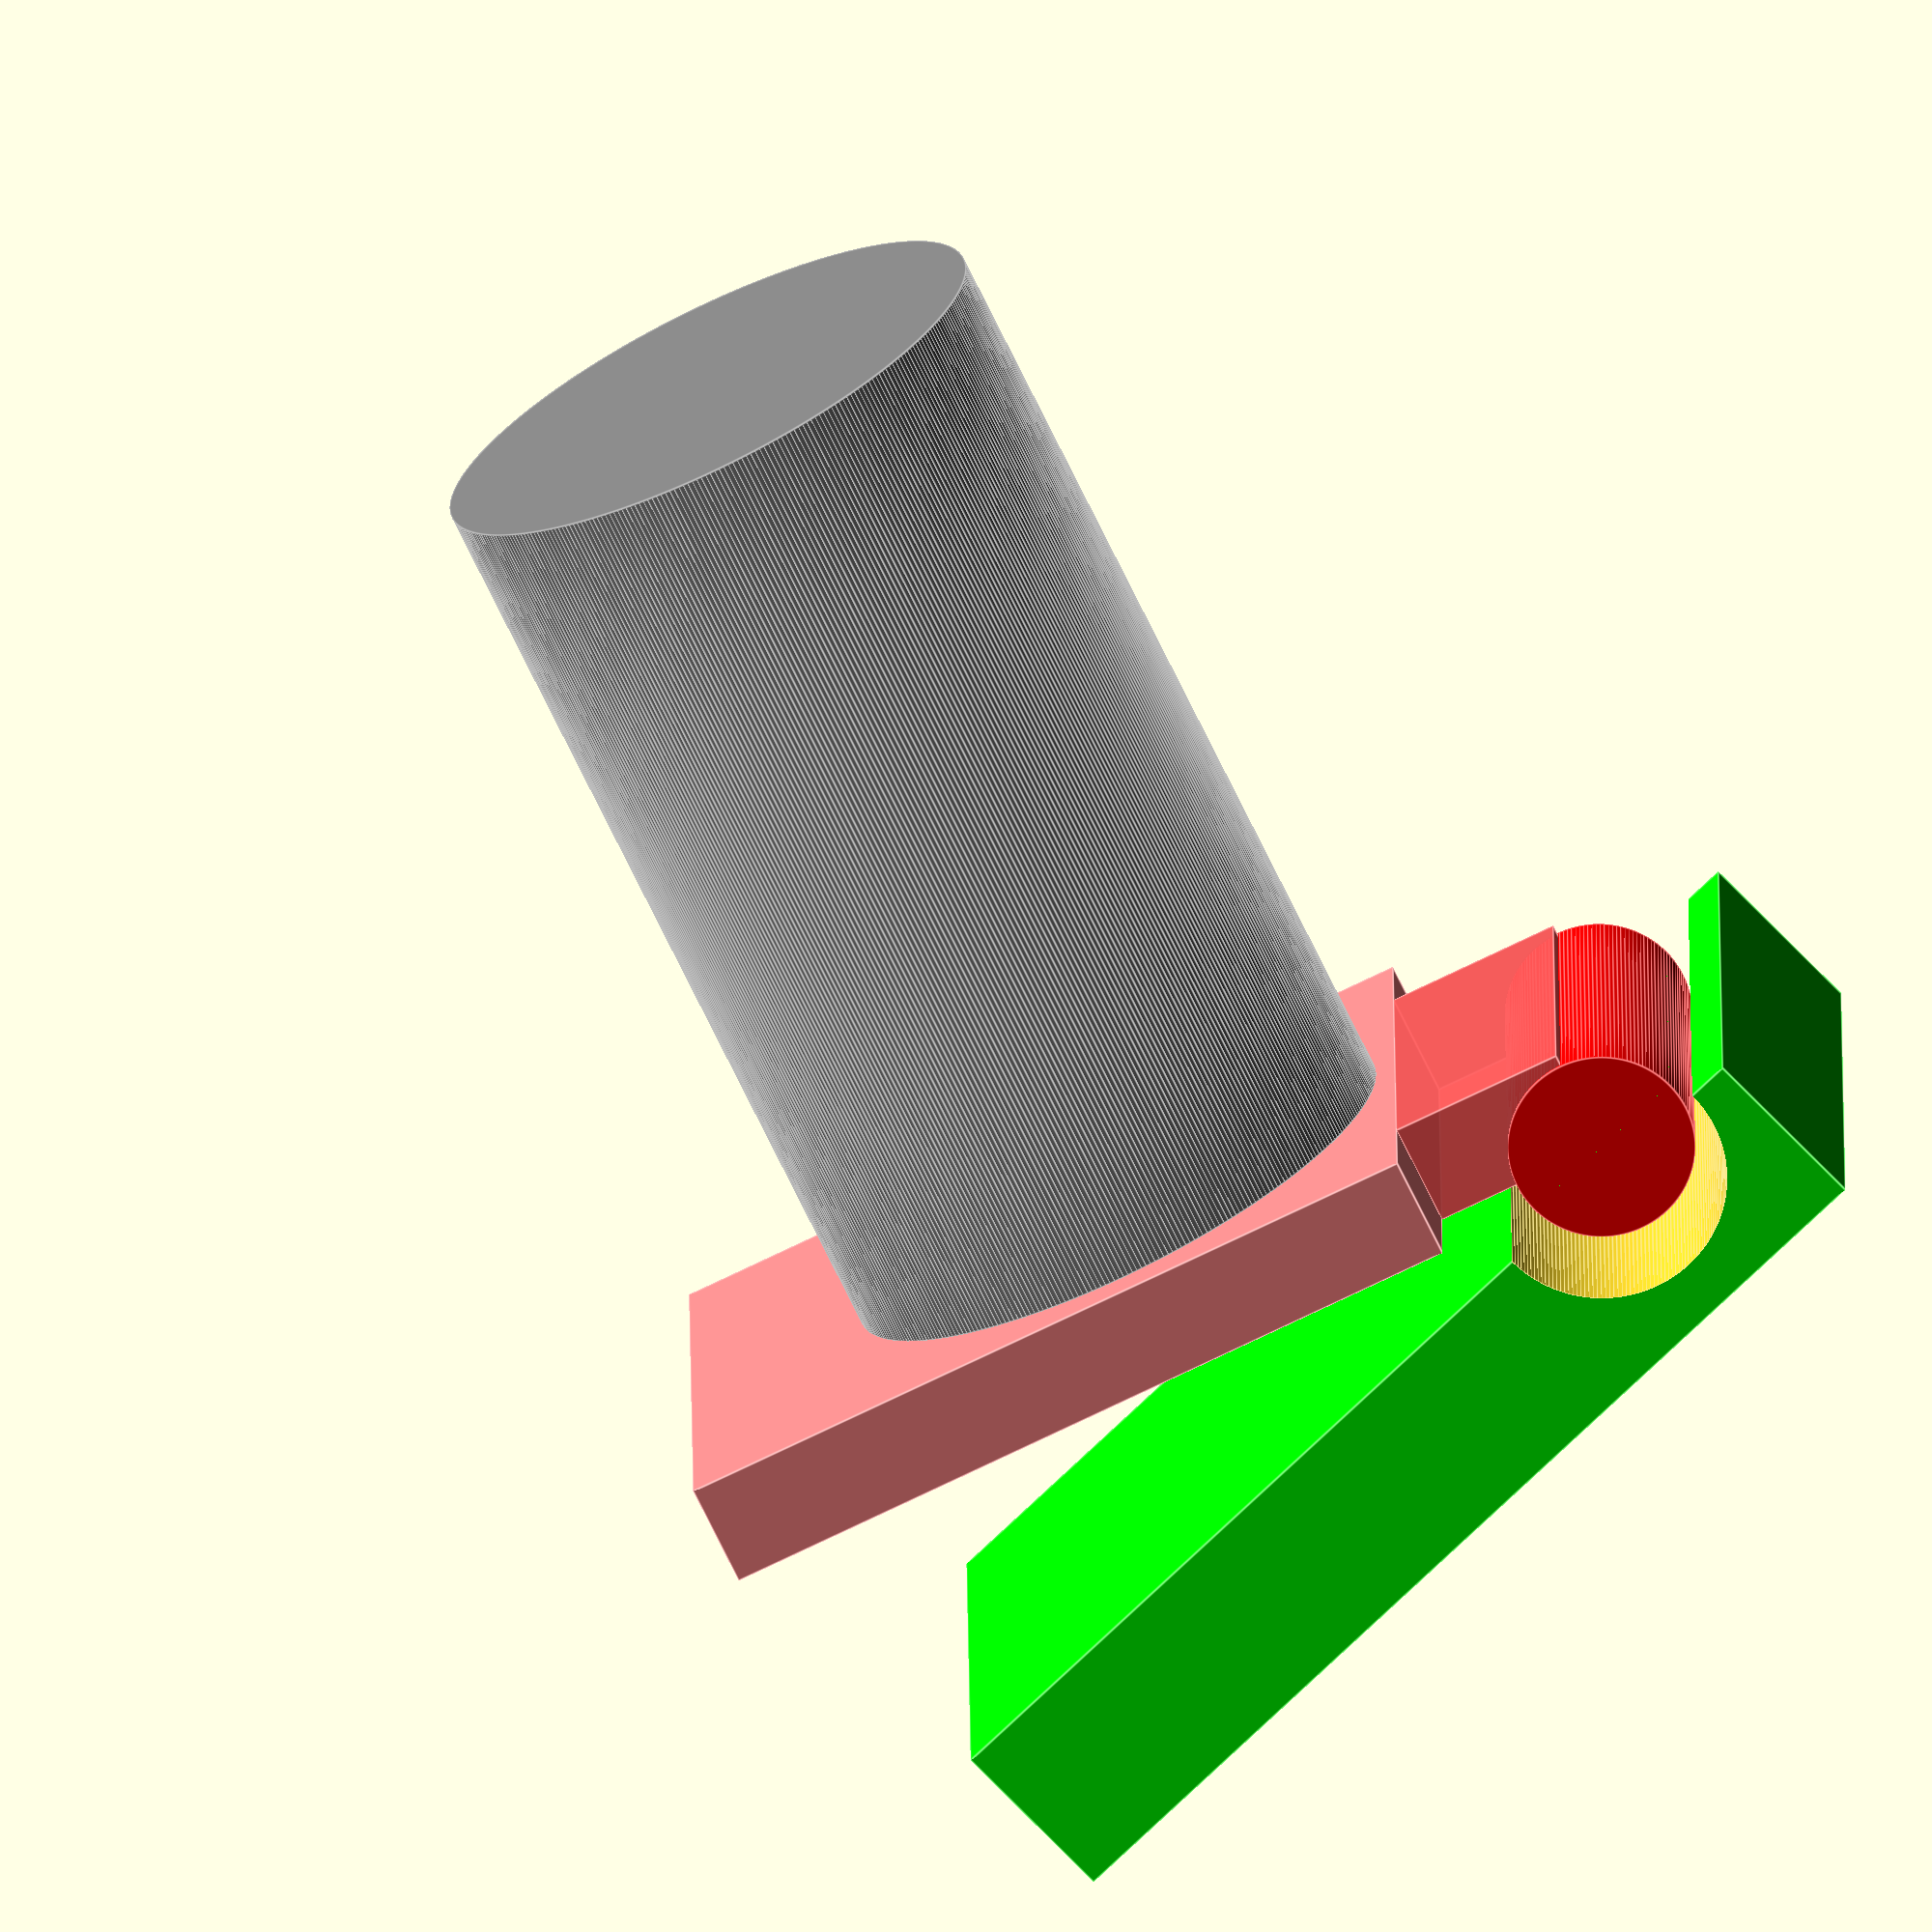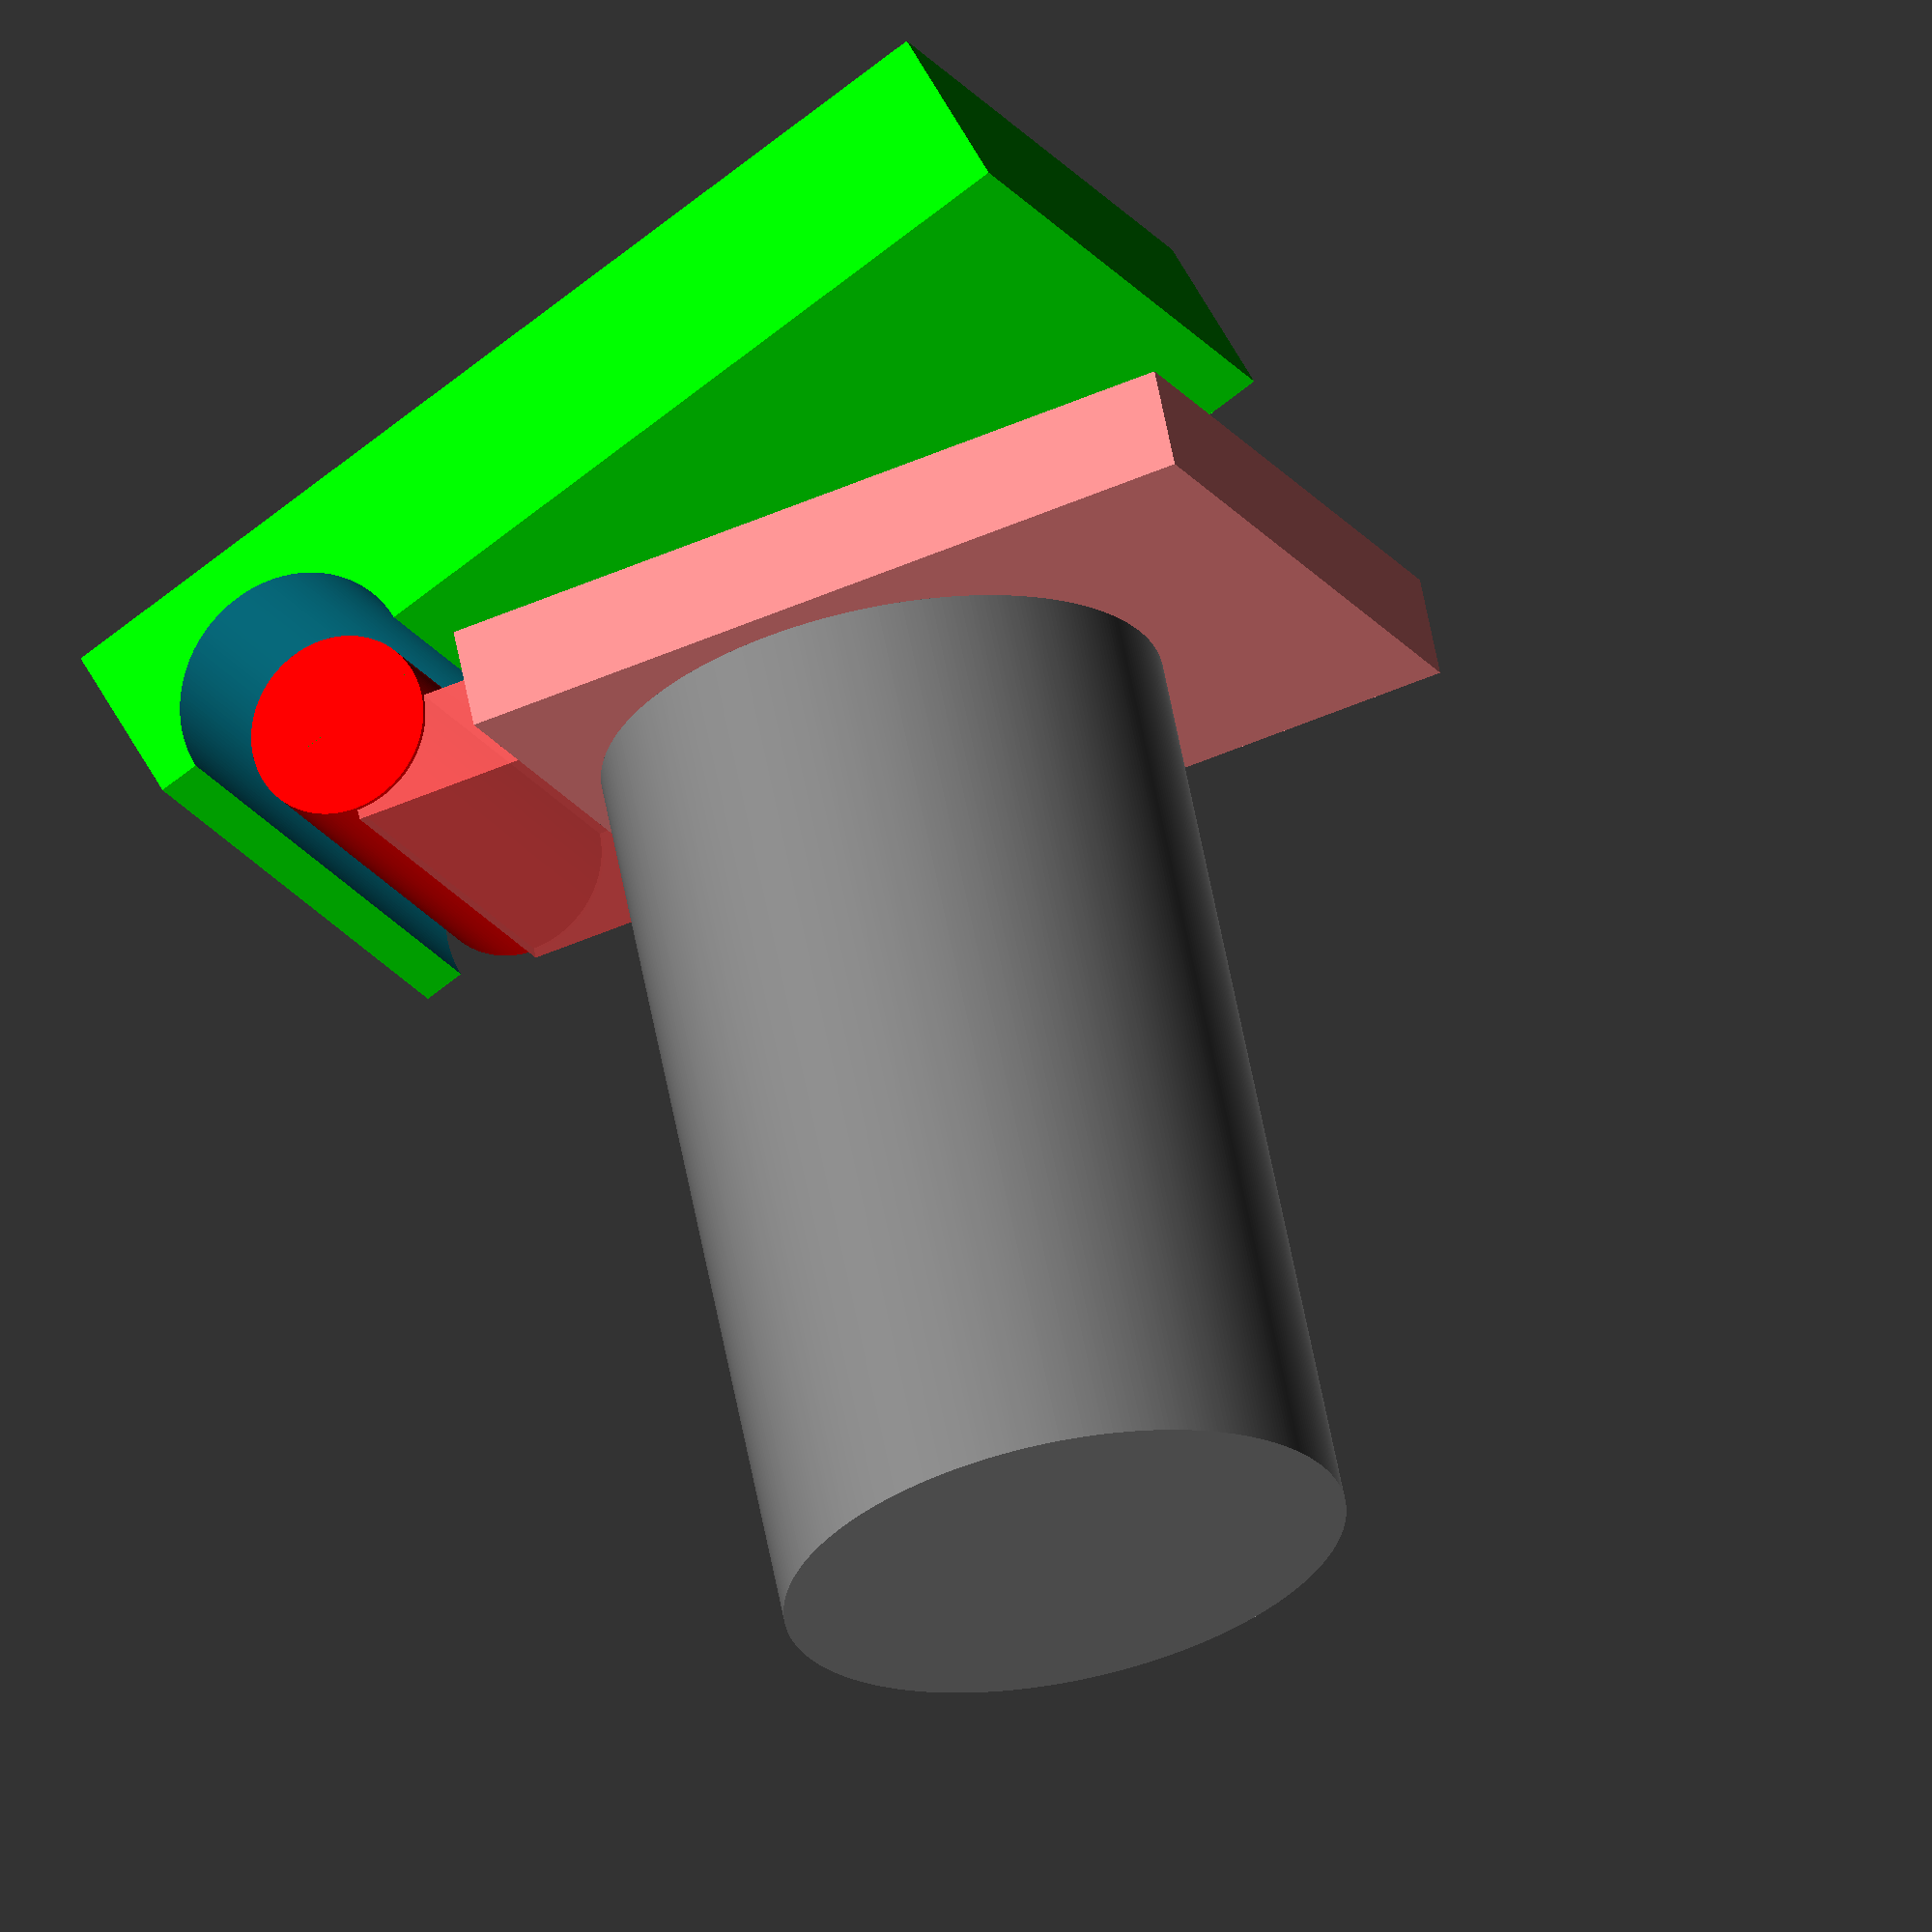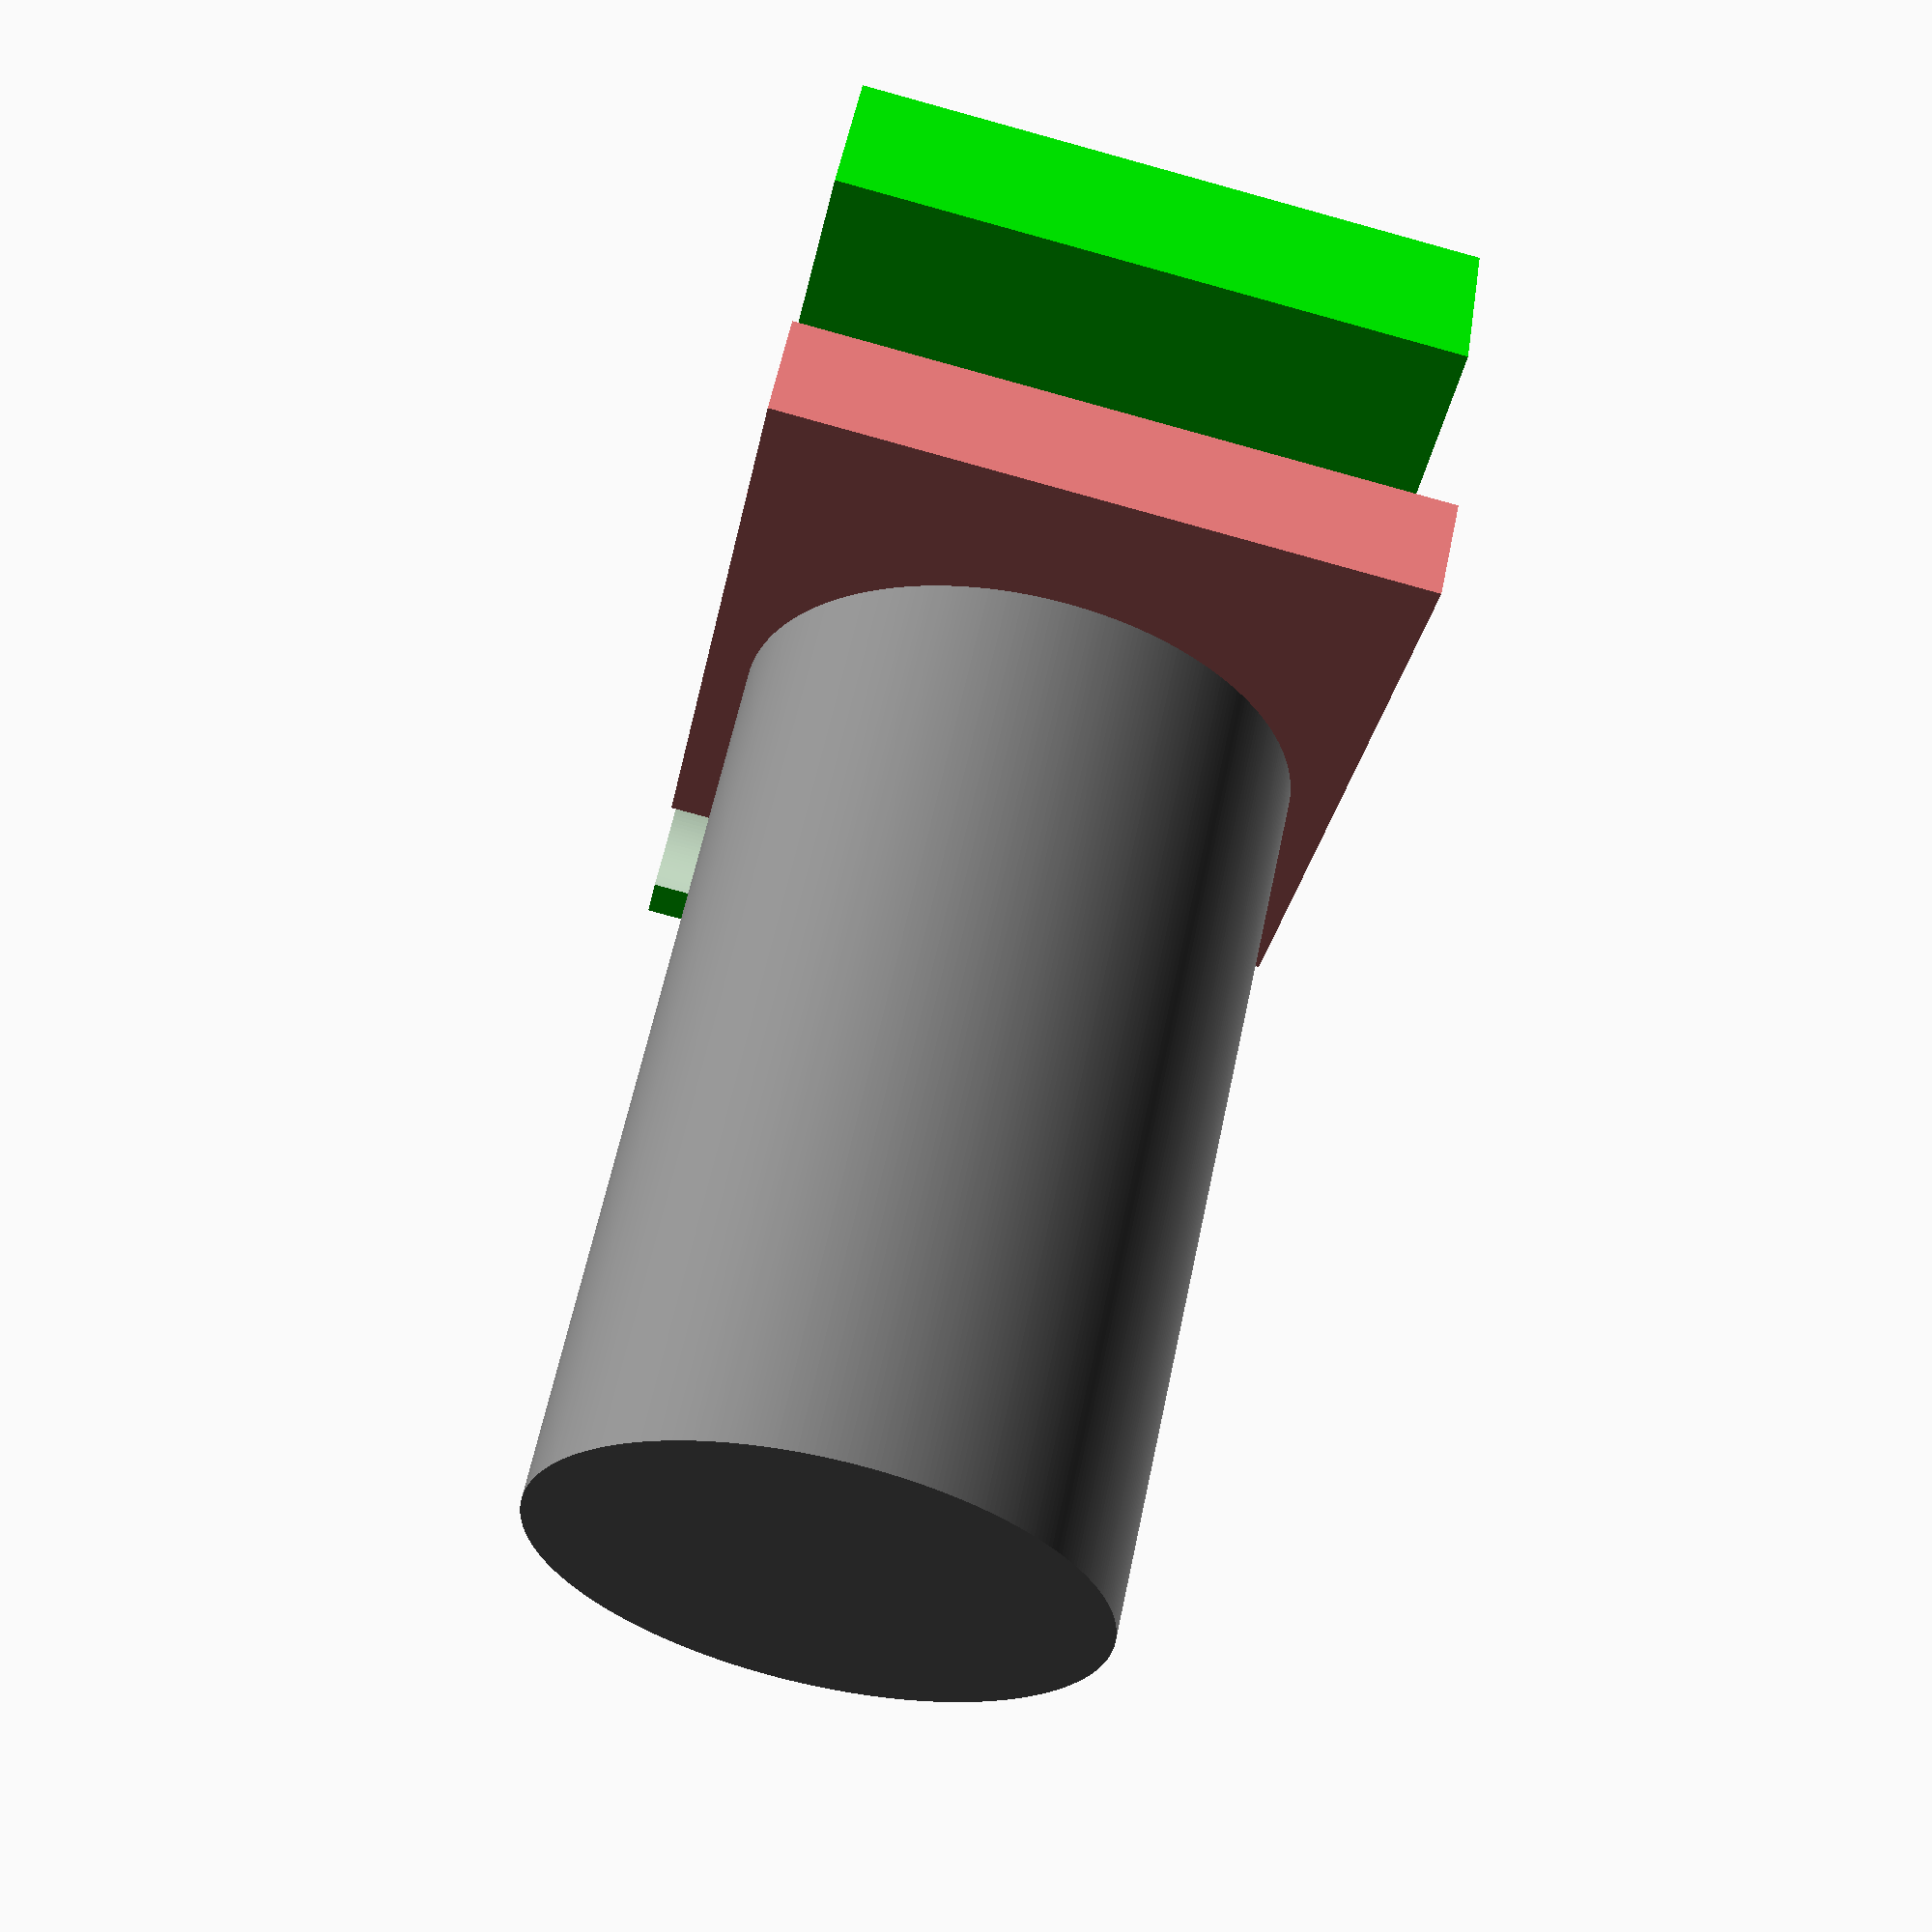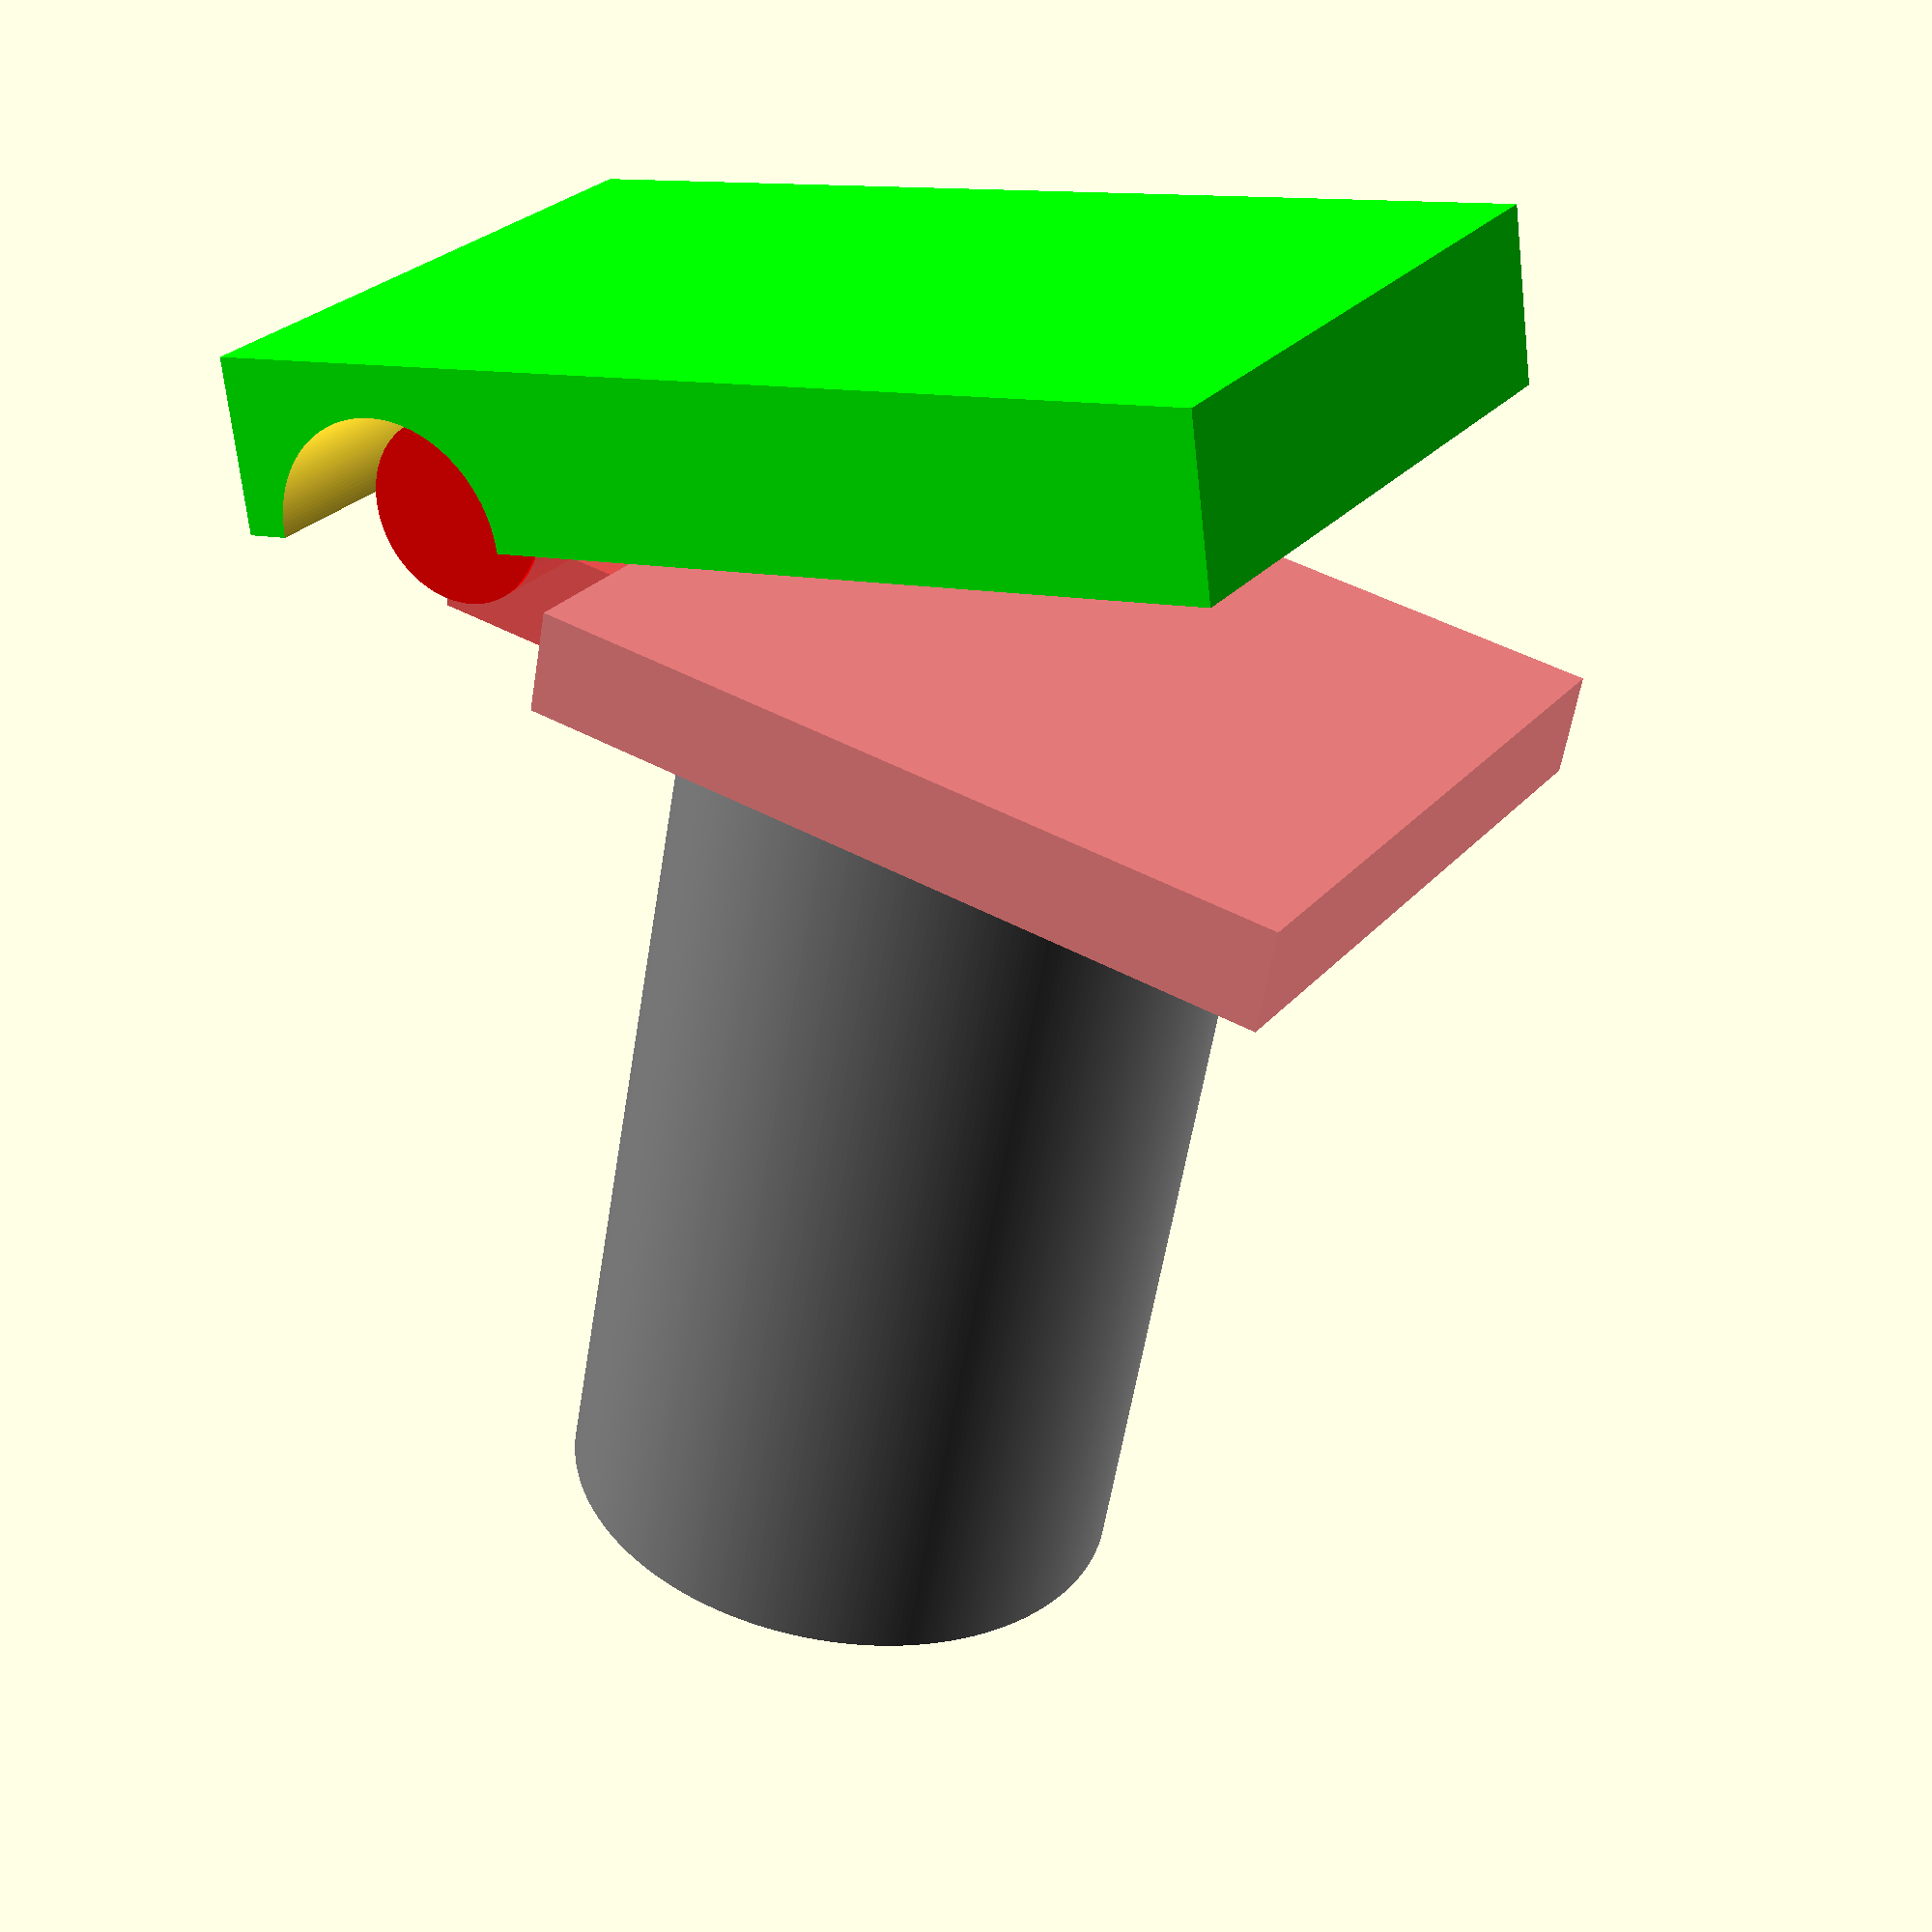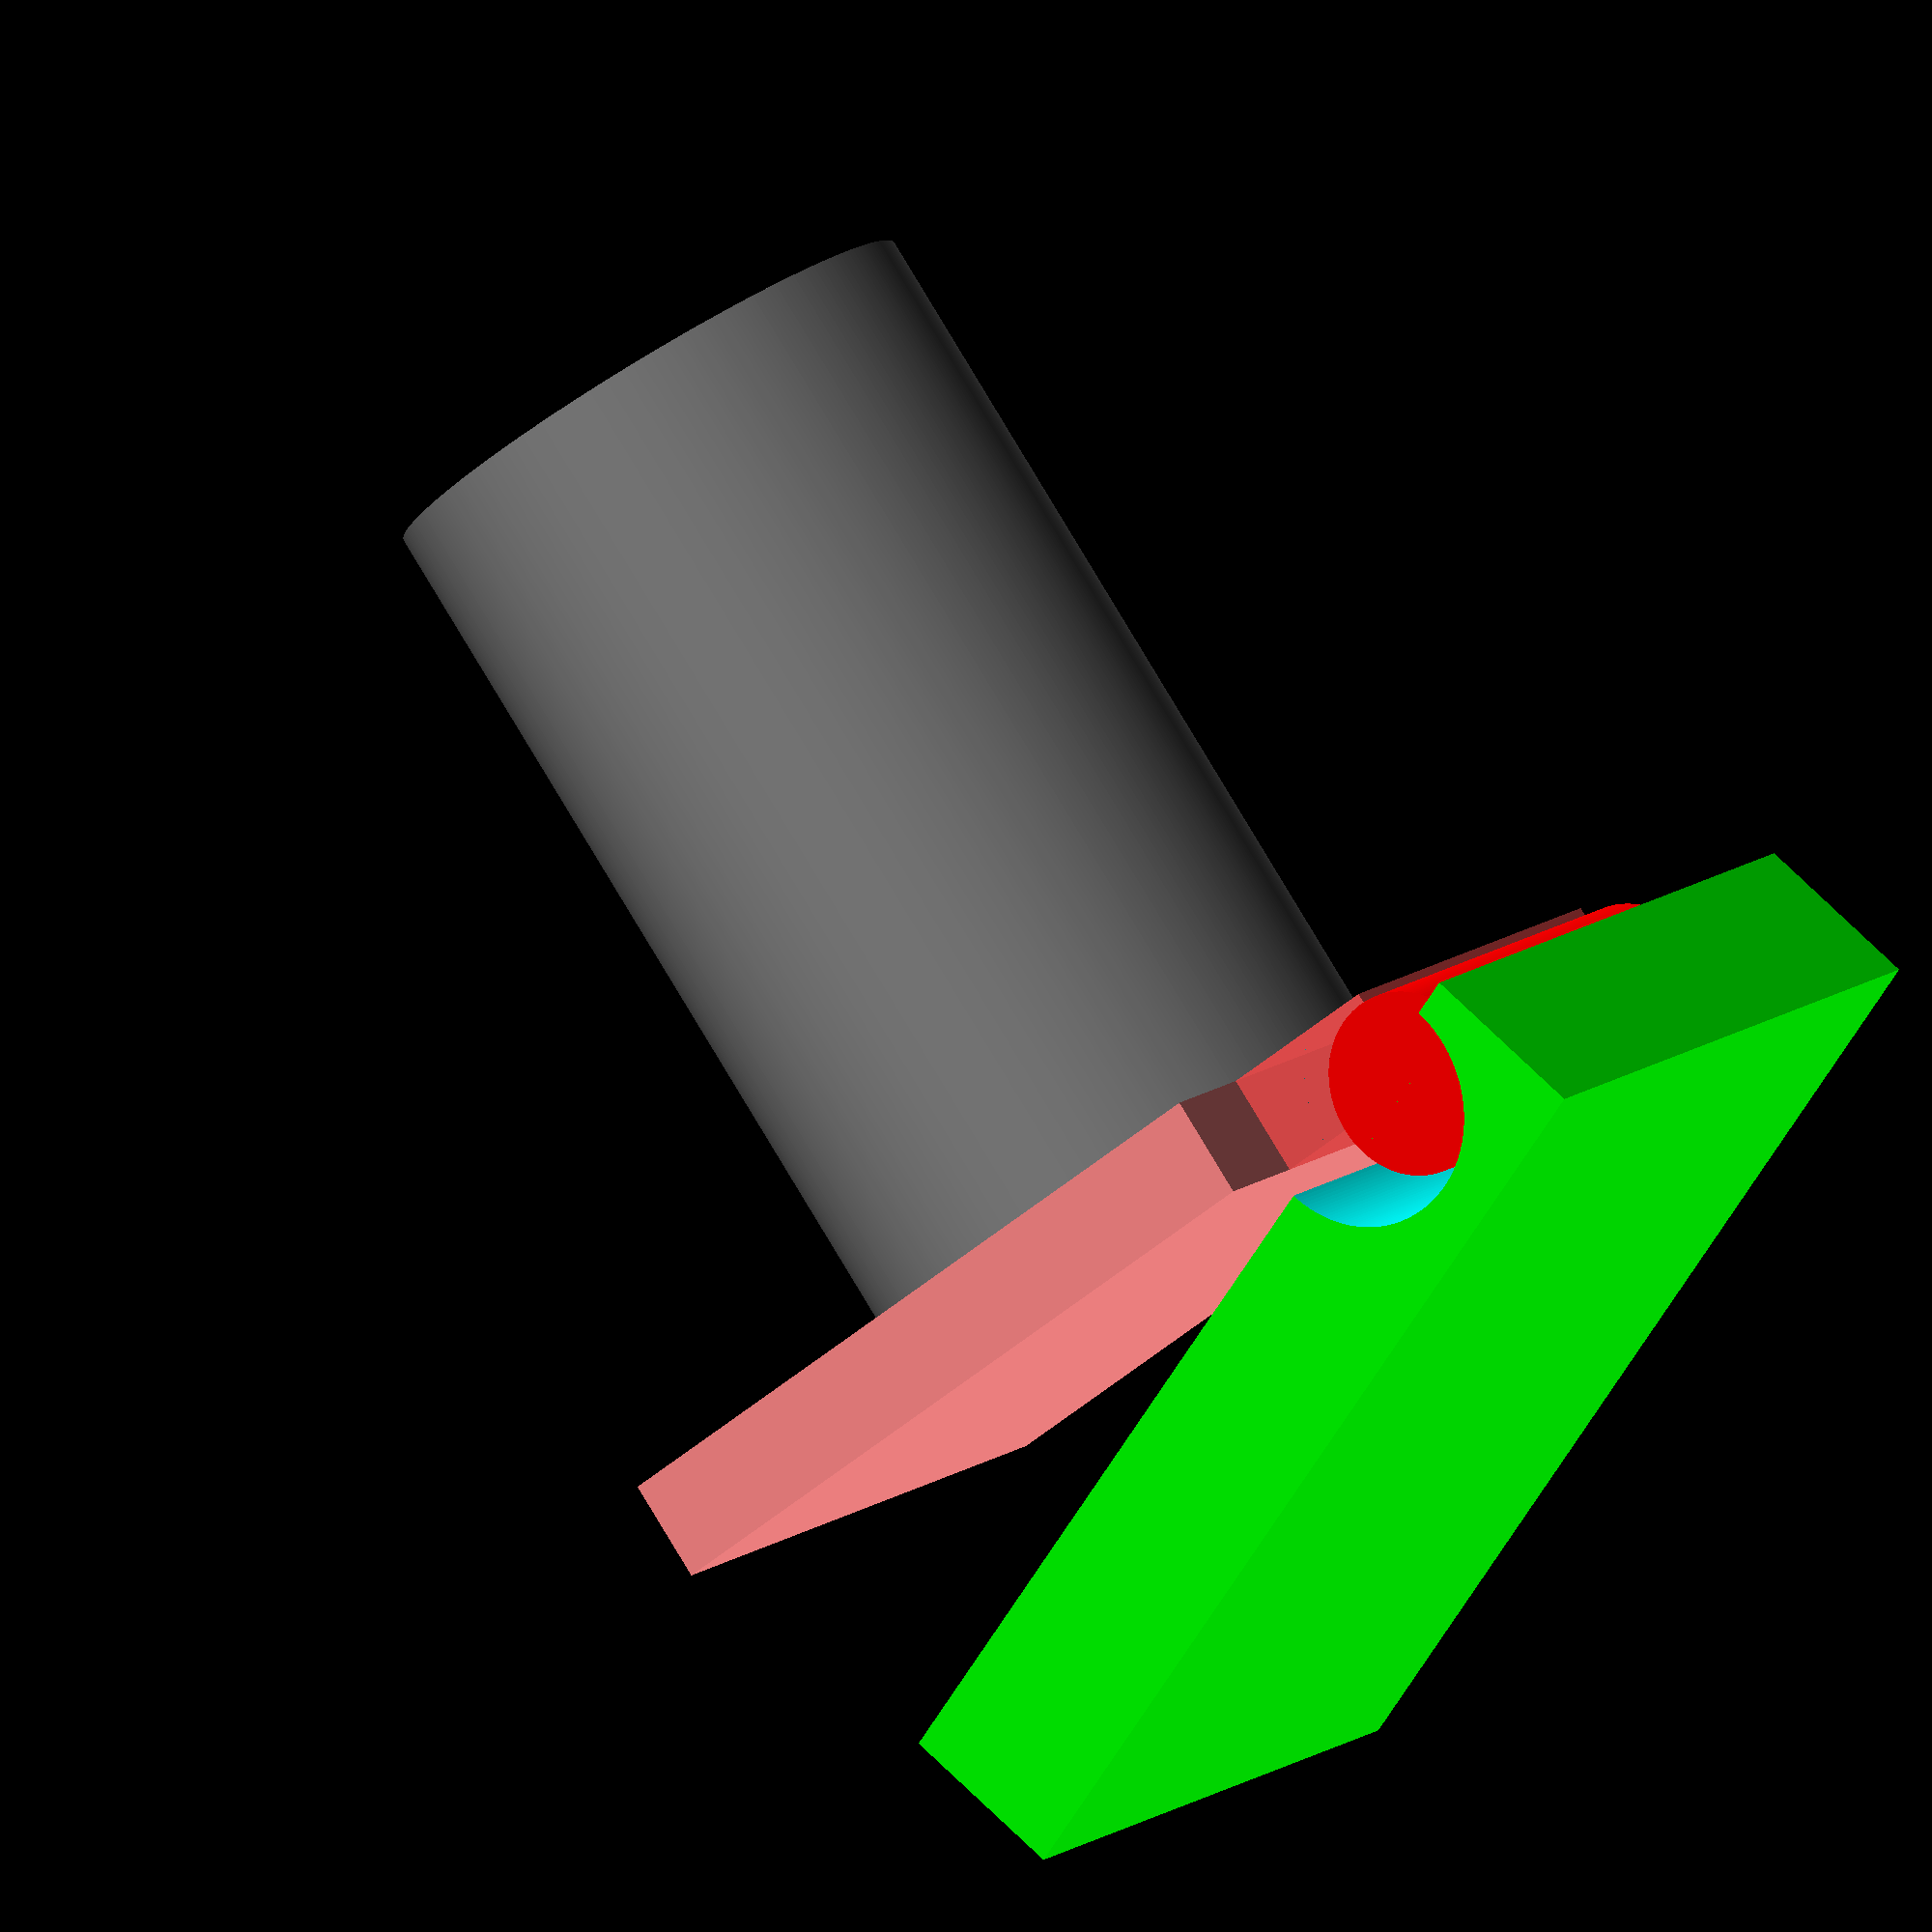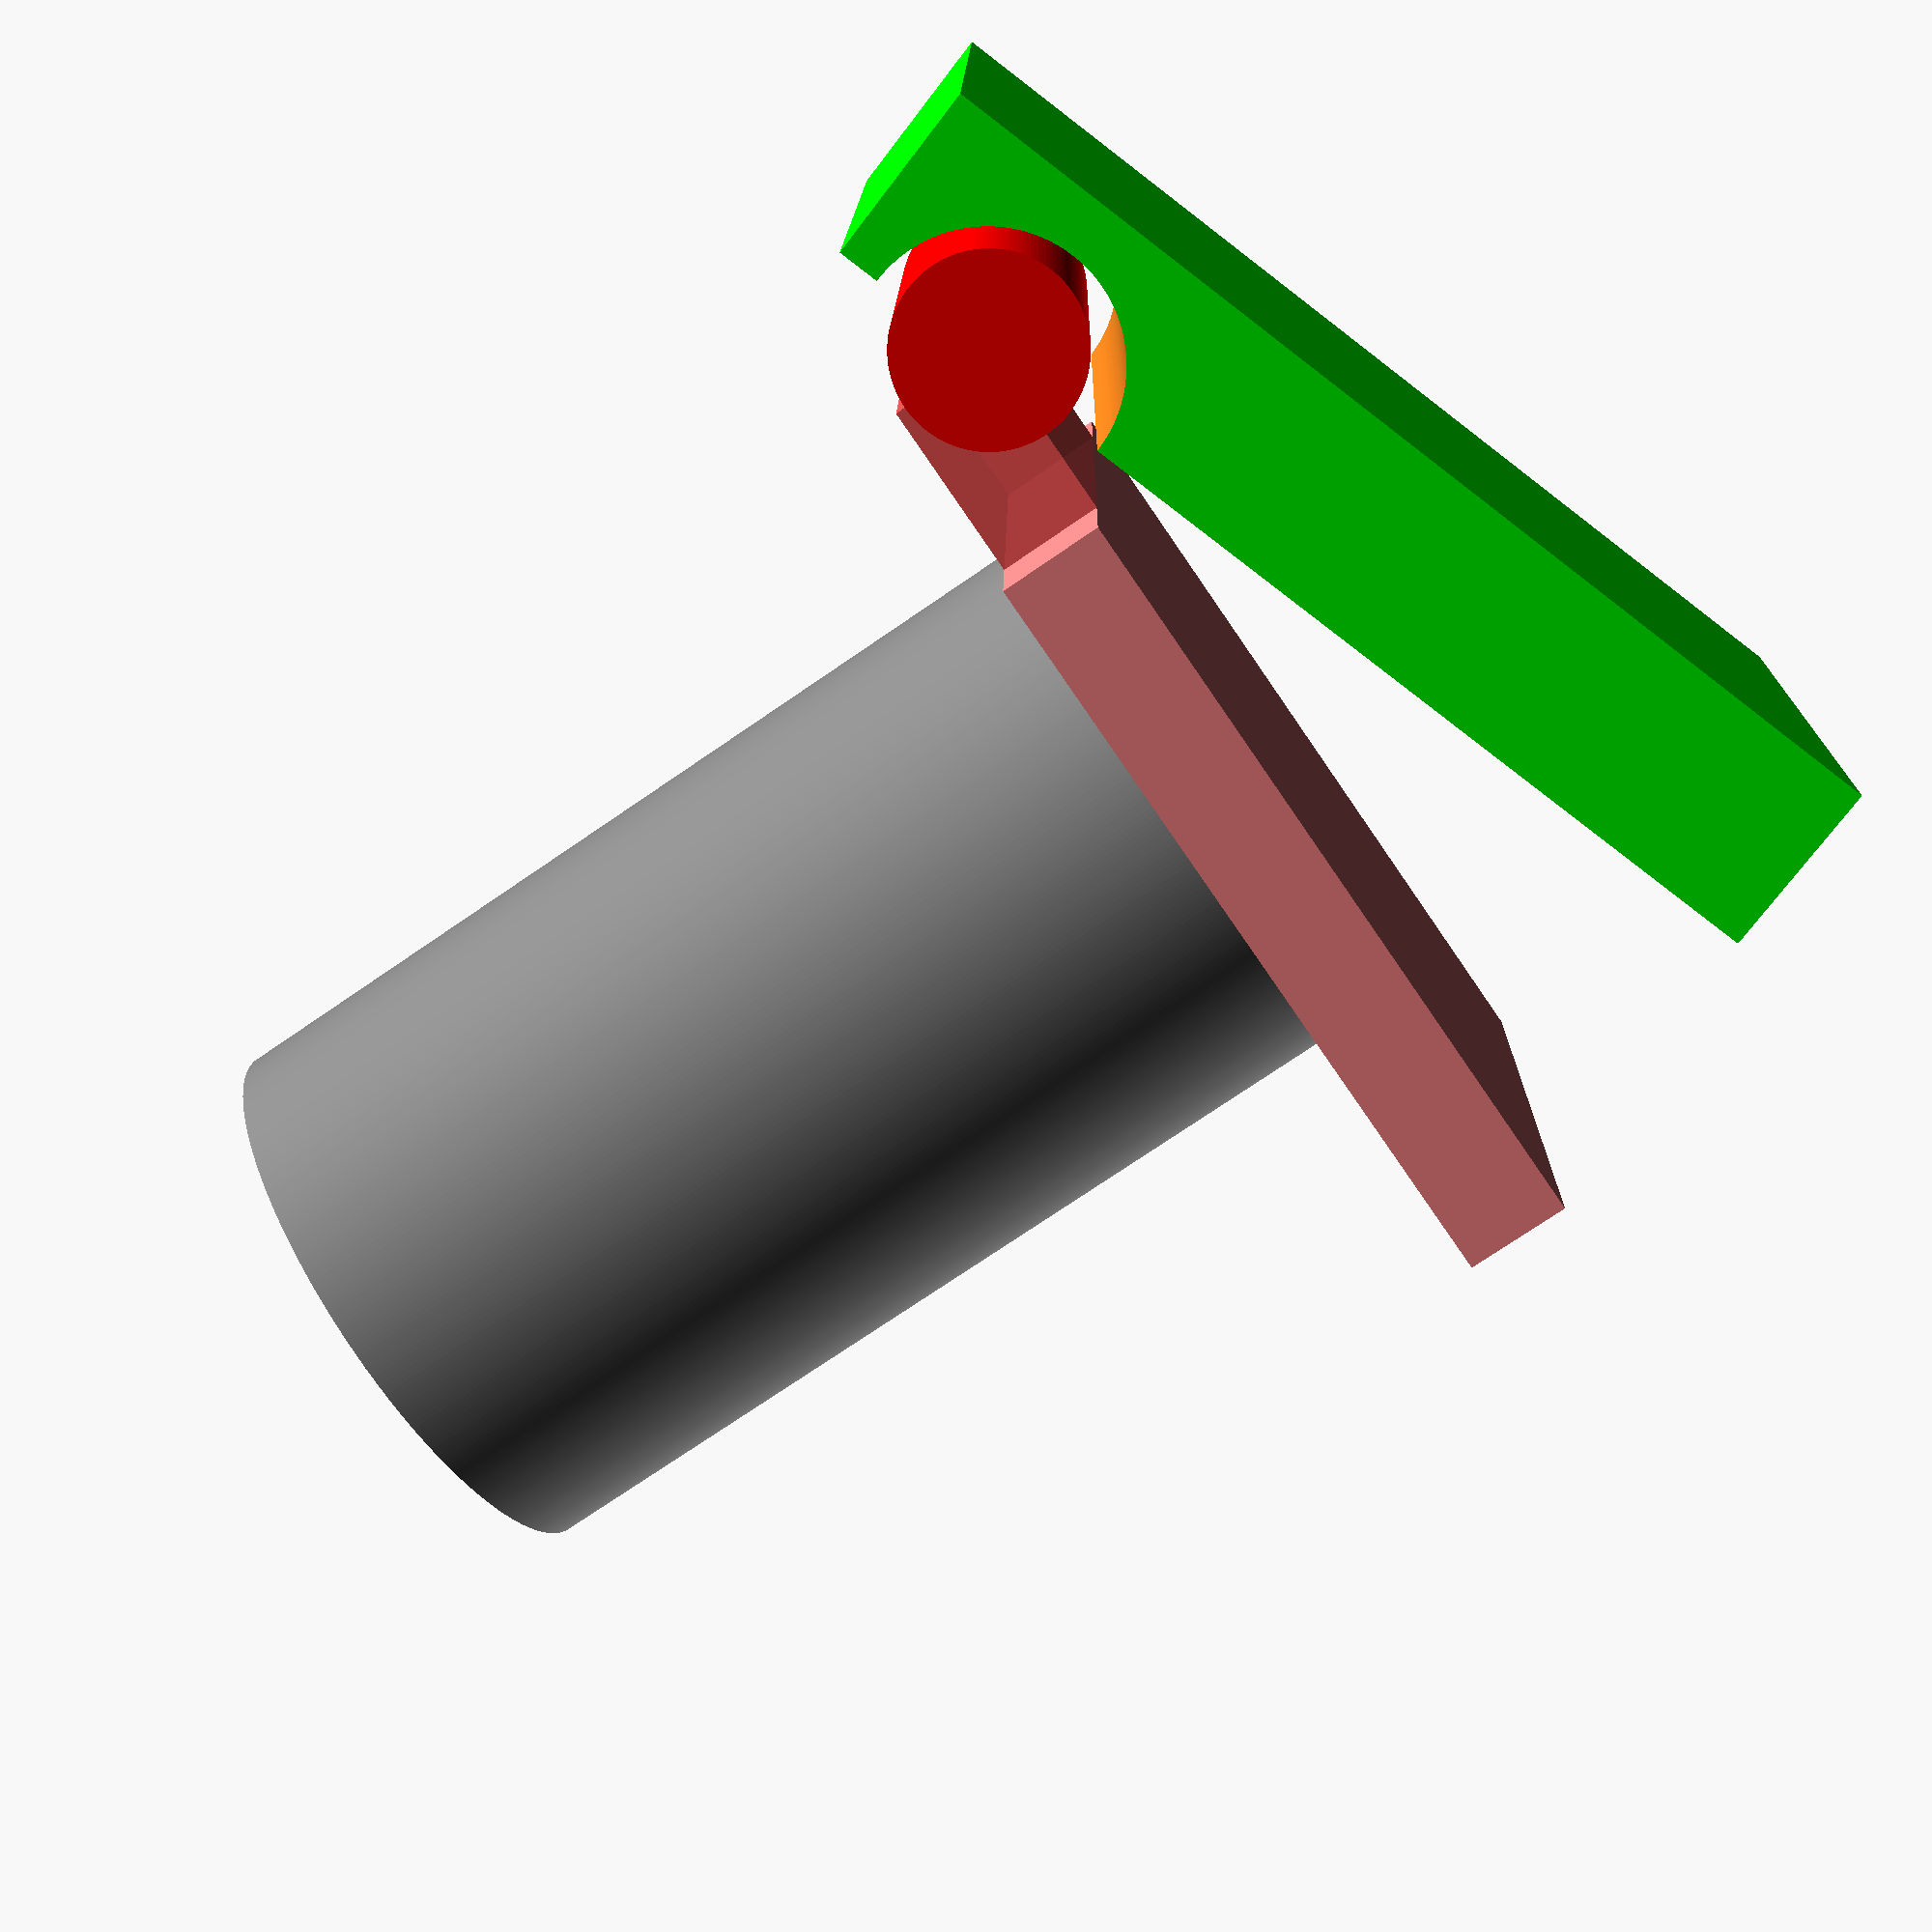
<openscad>
use <MCAD/2Dshapes.scad>
use <MCAD/regular_shapes.scad>
use <MCAD/boxes.scad>
use <MCAD/nuts_and_bolts.scad>
use <MCAD/polyholes.scad>
use <MCAD/bearing.scad>

$fa = 1;
$fs = 0.4;

/* Geometric conventions:

   - the rotation axis of the whole tracker is the Y axis

   - the upper plate stays above the XY plane (Z>0)

   - the lower plate stays below the XY plane (Z<0)
*/

VITAMINS = true; // whether to show the ball head, the bearings, etc.

// screw size
M8 = 8;
PH14 = 6.35;  // photographic 1/4" screw ==> 6.35 mm
PH38 = 9.525; // photographic 3/8" screw ==> 9.525 mm

TOL = 0.2;

// bearing model: 608RS (608zz should work as well)
BEARING_OUT_D = 22;
BEARING_IN_D = 12;
BEARING_THICKNESS = 7;
BEARING_WALL = 3; // the thickness of the wall to hold the bearing in place

// inner and outer hinge
HINGE_BOLT_L = 70;
HINGE_WALL_THICKNESS = 3;

OUT_HINGE_L = HINGE_BOLT_L - 6.40; // 6.40 is the tickness of the nut
OUT_HINGE_OUT_D = BEARING_OUT_D + 10;

IN_HINGE_L = OUT_HINGE_L - (HINGE_WALL_THICKNESS + BEARING_THICKNESS + TOL)*2;
IN_HINGE_OUT_D = 18;
IN_HINGE_IN_D = M8 + TOL;
IN_HINGE_PLATE_LENGTH = OUT_HINGE_OUT_D/2 + 1;

// geometry of the tracker
LENGTH = 100;         // X axis
WIDTH = OUT_HINGE_L;  // Y axis
UPPER_THICKNESS = 10; // Z axis
LOWER_THICKNESS = OUT_HINGE_OUT_D/2 + 1; // Z axis

BALL_D = 55; // ball head diameter
BALL_X = IN_HINGE_PLATE_LENGTH + 2 + BALL_D/2; // ball head X coordinate

// VITAMINS

module PH38_bolt_head() {
    linear_extrude(6.15) hexagon(16.20/2);
}

module ball_head() {
    cylinder(d=BALL_D, h=90);
}

// ACTUAL MODEL

module upper_plate() {
    X = LENGTH;
    Y = WIDTH;
    Z = UPPER_THICKNESS;
    inner_hinge();
    difference() {
        color("#F88") // big upper plate
            translate([IN_HINGE_PLATE_LENGTH - 0.01, -Y/2, 0]) cube([X-25, Y, Z]);
        // hole for the ball head
        translate([BALL_X, 0, -0.002]) polyhole(Z+0.004, PH38+TOL);
    }
    if (VITAMINS) {
        color("grey") translate([BALL_X, 0, Z+0.0001]) ball_head();
        color("grey") translate([BALL_X, 0, -6.15]) PH38_bolt_head();
    }
}

module inner_hinge() {
    Z = UPPER_THICKNESS;
    HL = IN_HINGE_L;
    HOD = IN_HINGE_OUT_D;
    HID = IN_HINGE_IN_D;
    difference() {
        union() {
            color("#F00") // inner hinge
                rotate([90, 0, 0]) cylinder(d=HOD, h=HL, center=true);
            color("#F55", 0.9) // small upper plate
                translate([0, -HL/2+0.5, 0]) cube([IN_HINGE_PLATE_LENGTH, HL-1, Z]);
        }
        translate([0, HL/2+0.01, 0]) rotate([90, 0, 0]) polyhole(HL+0.02, HID);
    }
}

module bearing_slot(outer_d) {
    // the M8 nut has a diameter of ~14.5mm. We want the inner hole to be able
    // to contain it, so we use 16.
    inner_r = 16 / 2;
    outer_r = outer_d/2;

    T = BEARING_THICKNESS;
    color("#00F")
    linear_extrude(BEARING_WALL) donutSlice(inner_r+TOL, outer_r, 0, 360);

    color("#55F")
    translate([0, 0, BEARING_WALL-0.0001]) linear_extrude(BEARING_THICKNESS + TOL)
        donutSlice(BEARING_OUT_D/2 + TOL, outer_r, 0, 360);
}

module lower_plate() {
    Z = LOWER_THICKNESS;
    HL = OUT_HINGE_L;
    HOD = OUT_HINGE_OUT_D;
    difference() {
        color("#0F0")
        translate([-HOD/2, -HL/2, -Z]) cube([LENGTH, HL, Z]);
        translate([0, HL/2+0.1, 0]) rotate([90, 0, 0]) cylinder(d=BEARING_OUT_D+2, h=HL+0.2);
    }

    // add the bearing slots
    translate([0,  HL/2, 0]) rotate([90, 0, 0]) bearing_slot(HOD, 16, 7, 3);
    translate([0, -HL/2, 0]) rotate([-90, 0, 0]) bearing_slot(HOD, 16, 7, 3);

    if (VITAMINS) {
        dist = HL/2 - BEARING_WALL;
        translate([0, dist, 0]) bearing(model=608, angle=[90, 0, 0]);
        translate([0, -dist, 0]) bearing(model=608, angle=[-90, 0, 0]);
    }
}

$t=0.2; // comment out to allow animation
rotate([0, -90*$t, 0]) upper_plate();
lower_plate();



</openscad>
<views>
elev=252.4 azim=359.5 roll=136.1 proj=o view=edges
elev=123.2 azim=153.2 roll=207.5 proj=o view=wireframe
elev=317.4 azim=283.1 roll=8.2 proj=p view=wireframe
elev=67.6 azim=149.8 roll=186.3 proj=p view=solid
elev=112.4 azim=225.3 roll=44.8 proj=o view=solid
elev=74.6 azim=178.8 roll=142.5 proj=p view=wireframe
</views>
